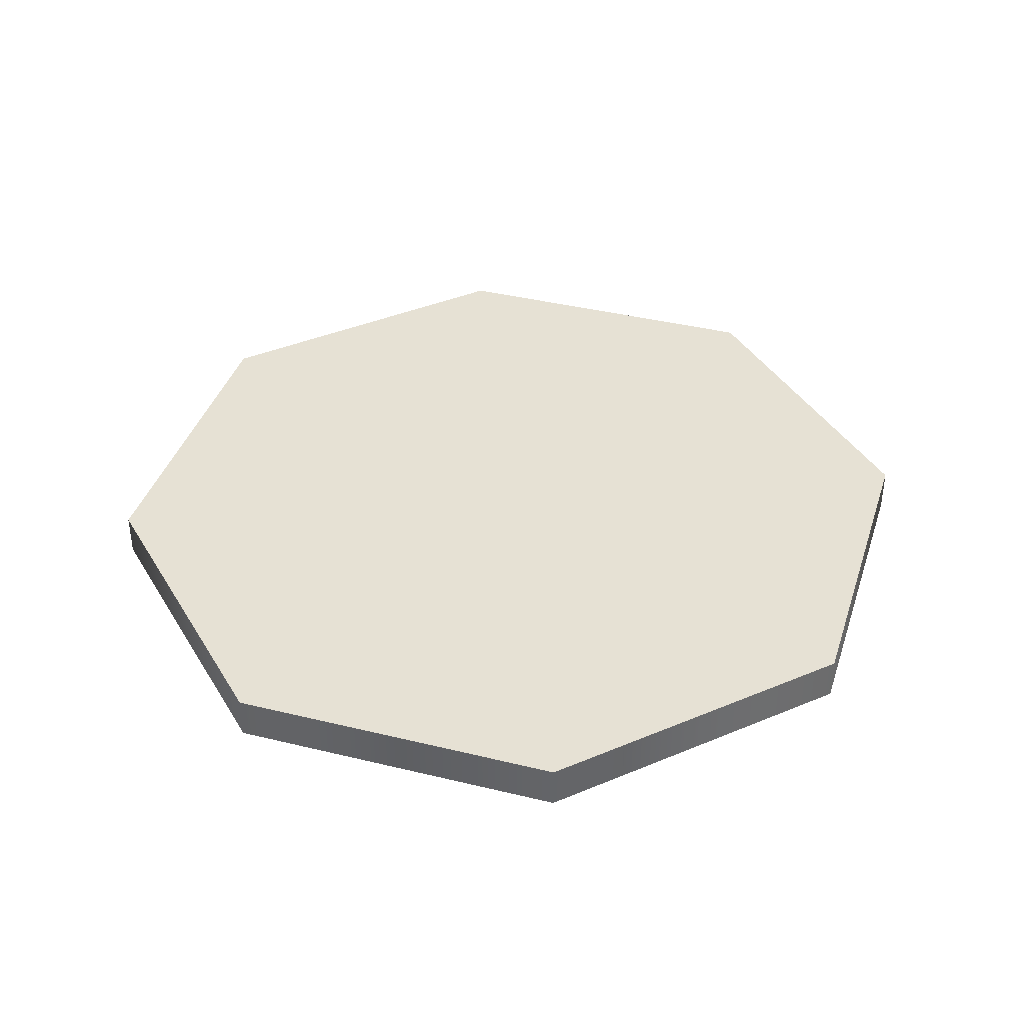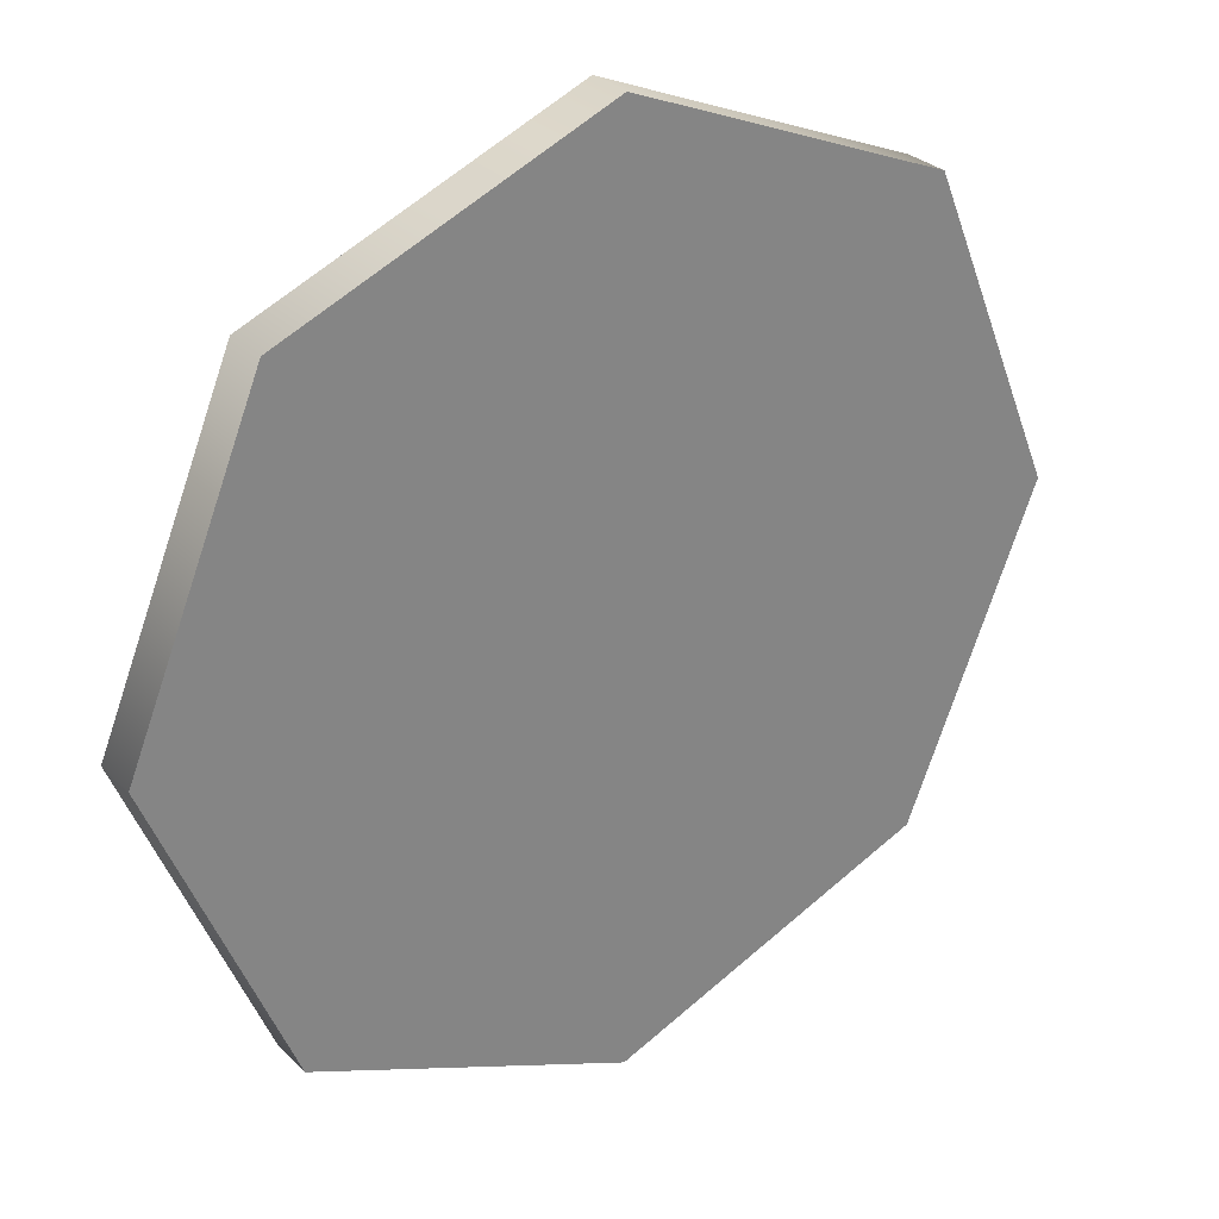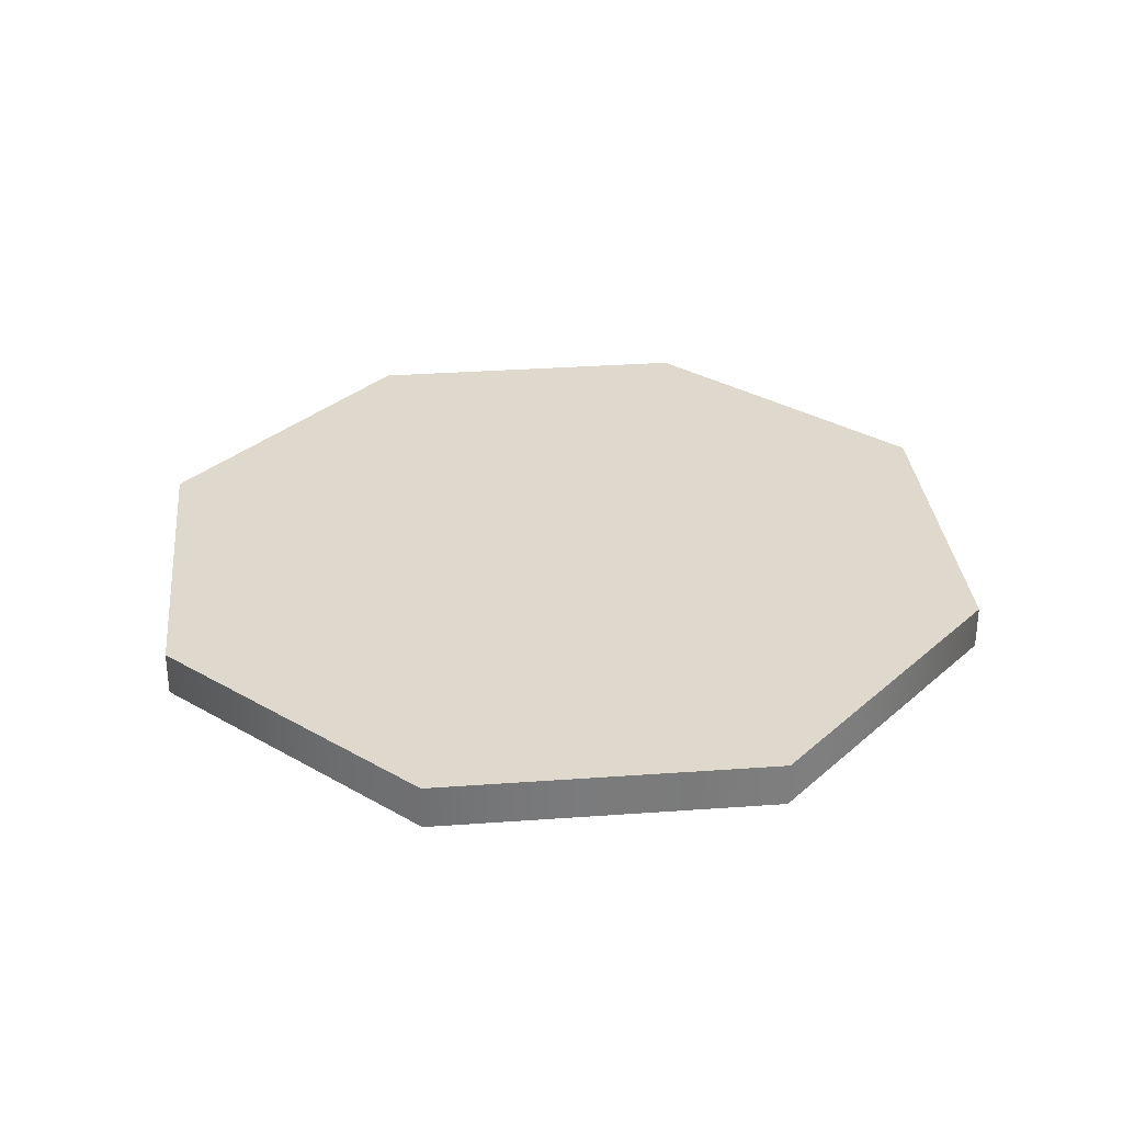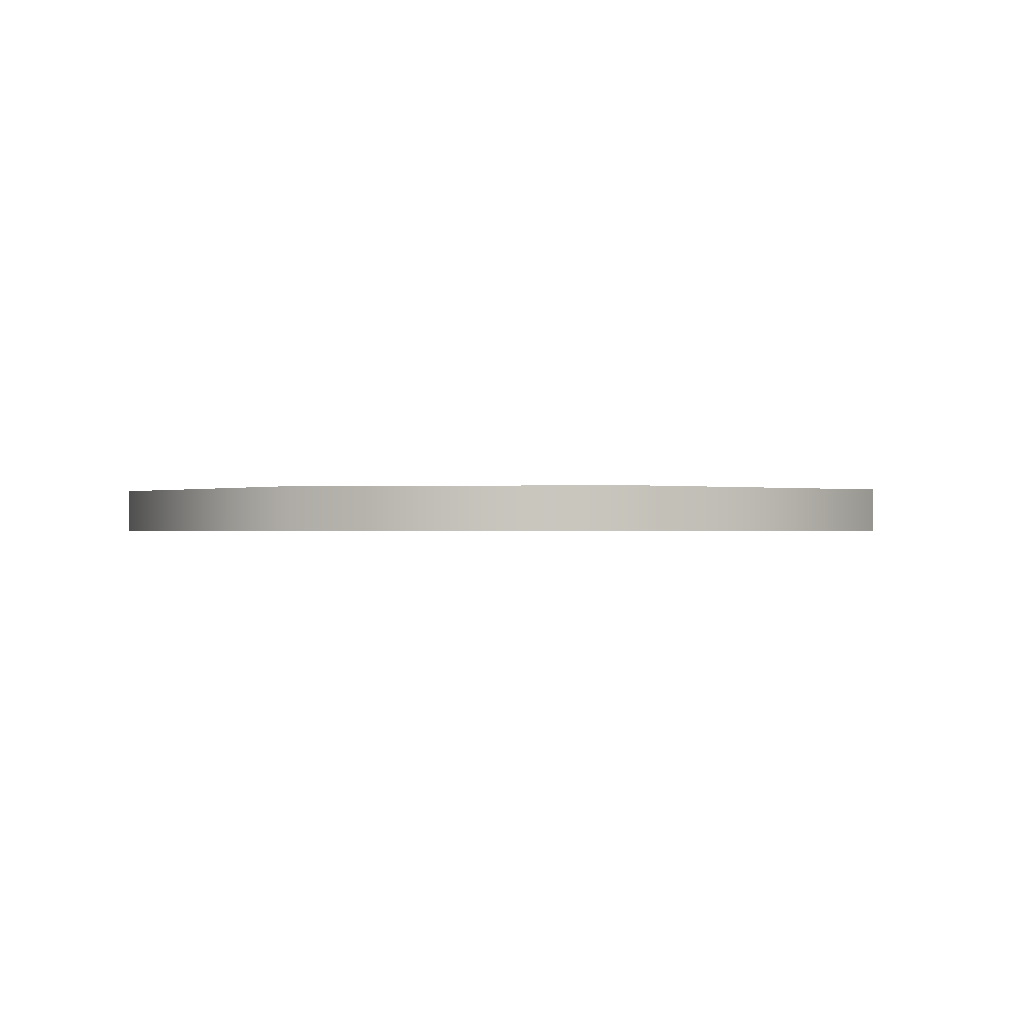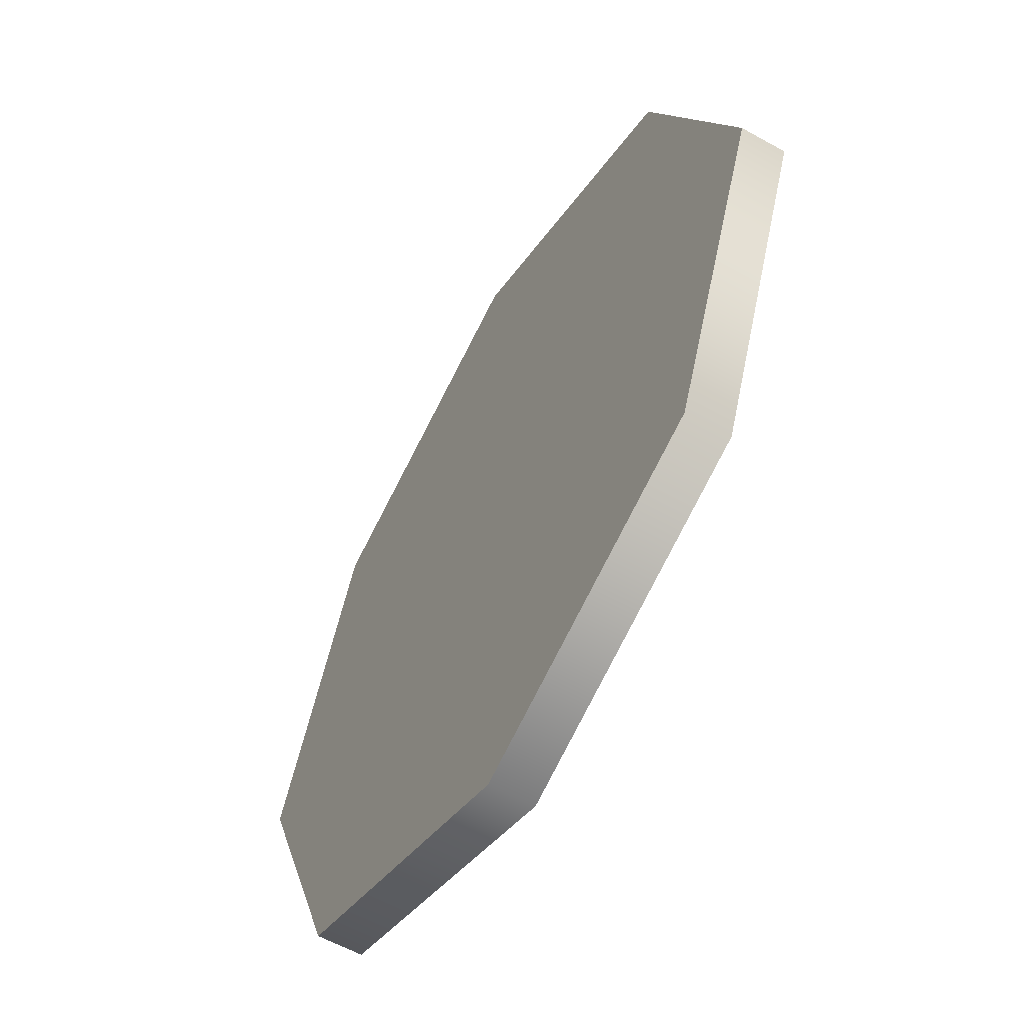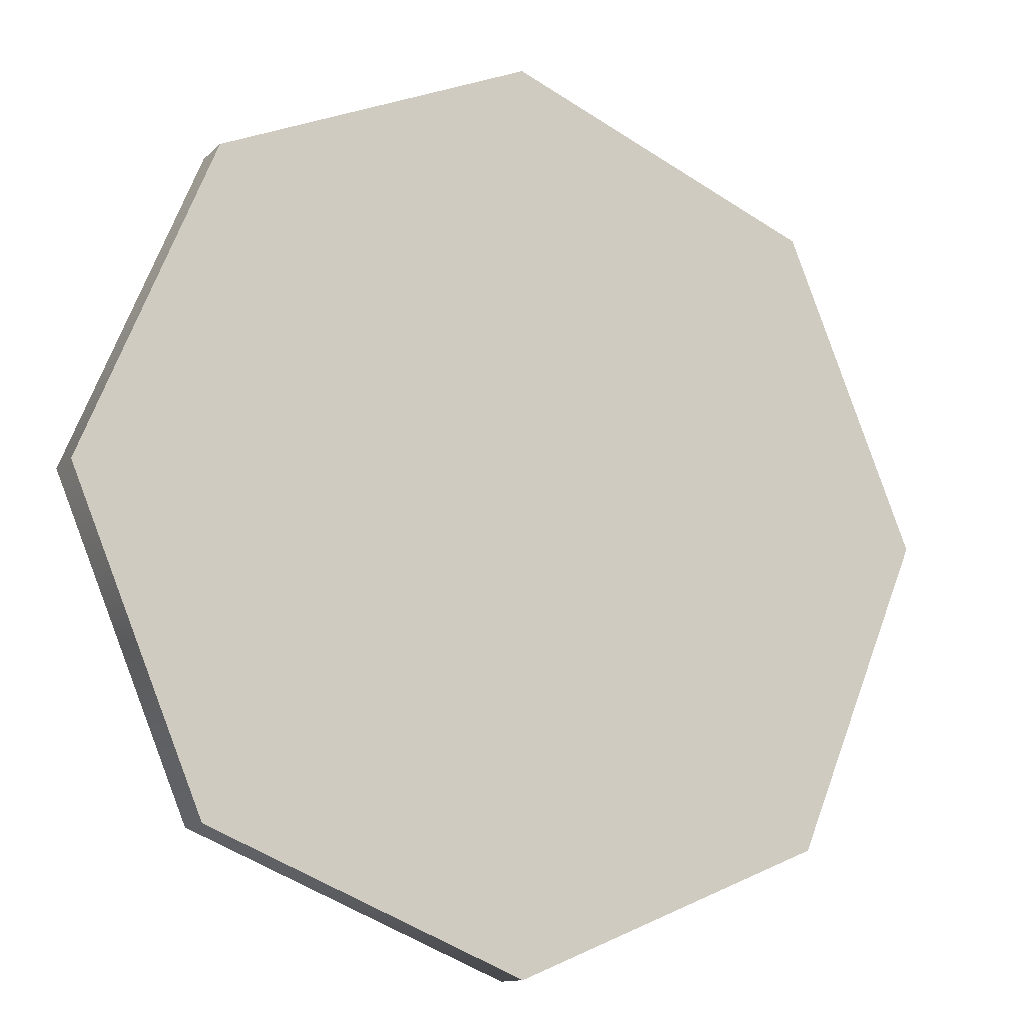
<metadata>
{"format":"obj","ext":"obj","renderer":"f3d","projection":"perspective","resolution":1024,"background":"white","views":[{"elev":39.0,"azim":39.6,"up":"+Y"},{"elev":29.2,"azim":144.9,"up":"+Z"},{"elev":31.9,"azim":61.7,"up":"+Y"},{"elev":-0.5,"azim":119.7,"up":"+Y"},{"elev":-58.8,"azim":60.0,"up":"+Z"},{"elev":-12.5,"azim":-26.6,"up":"+Z"}]}
</metadata>
<code>
o Coin_Mesh
v 0 -0.005 -0.1
v 0 0.005 -0.1
v 0.07071 -0.005 -0.07071
v 0.07071 0.005 -0.07071
v 0.1 -0.005 0
v 0.1 0.005 0
v 0.07071 -0.005 0.07071
v 0.07071 0.005 0.07071
v -0 -0.005 0.1
v -0 0.005 0.1
v -0.07071 -0.005 0.07071
v -0.07071 0.005 0.07071
v -0.1 -0.005 -0
v -0.1 0.005 -0
v -0.07071 -0.005 -0.07071
v -0.07071 0.005 -0.07071
f 1 2 4 3
f 3 4 6 5
f 5 6 8 7
f 7 8 10 9
f 9 10 12 11
f 11 12 14 13
f 4 2 16 14 12 10 8 6
f 13 14 16 15
f 15 16 2 1
f 1 3 5 7 9 11 13 15

</code>
